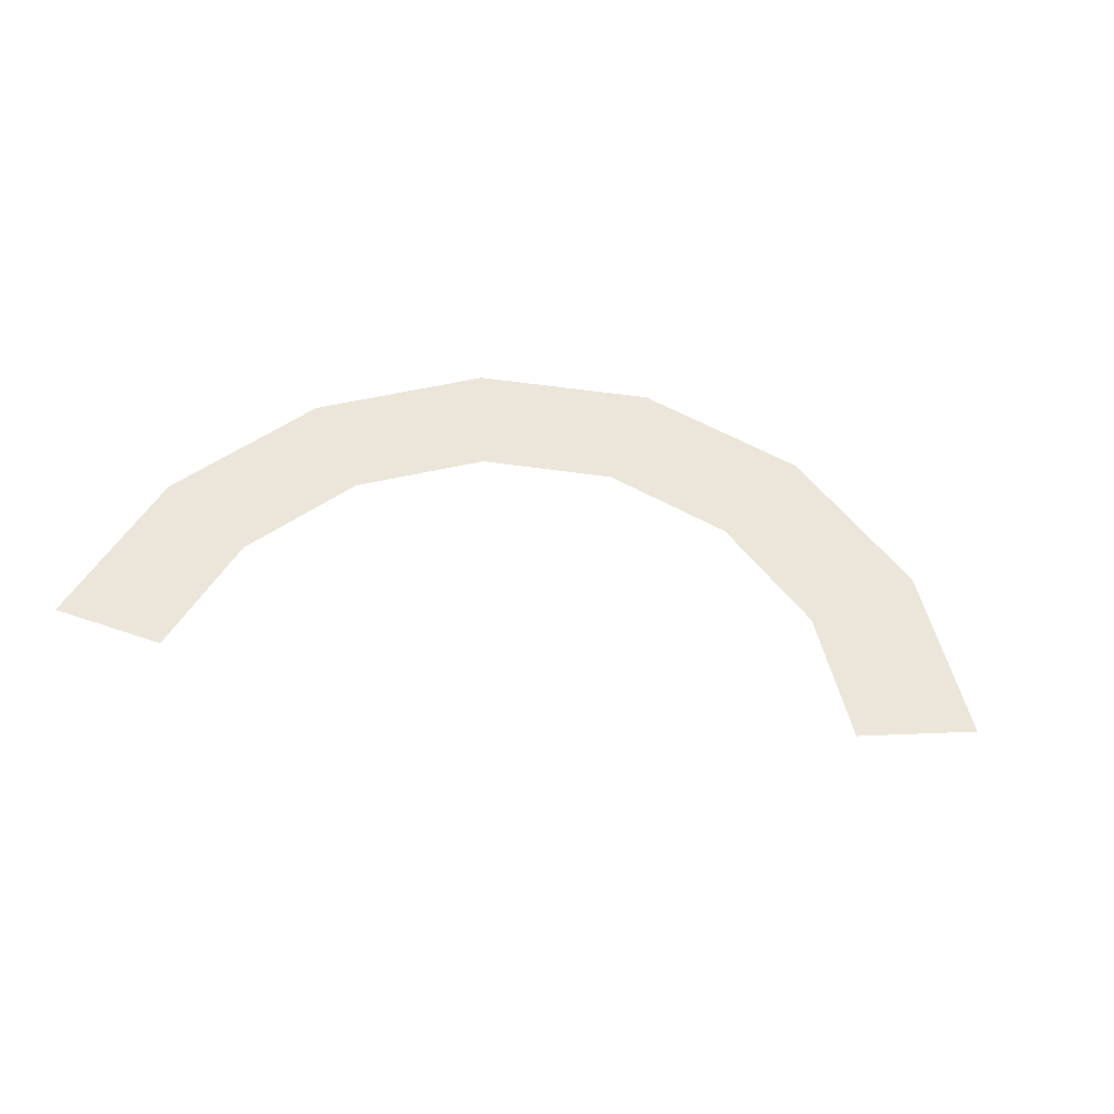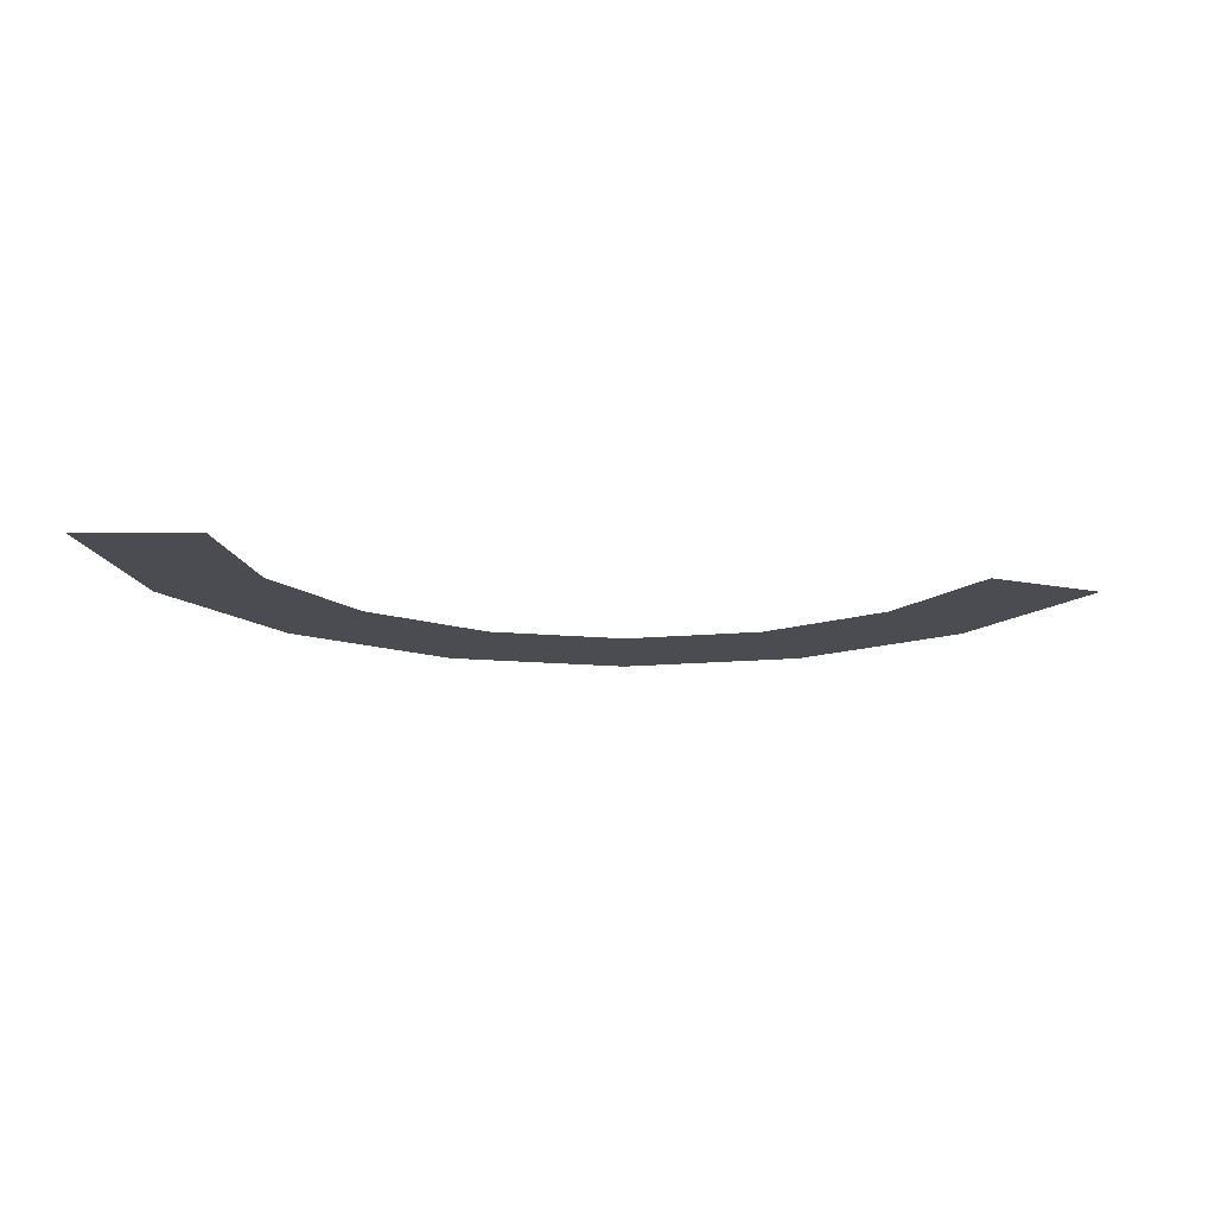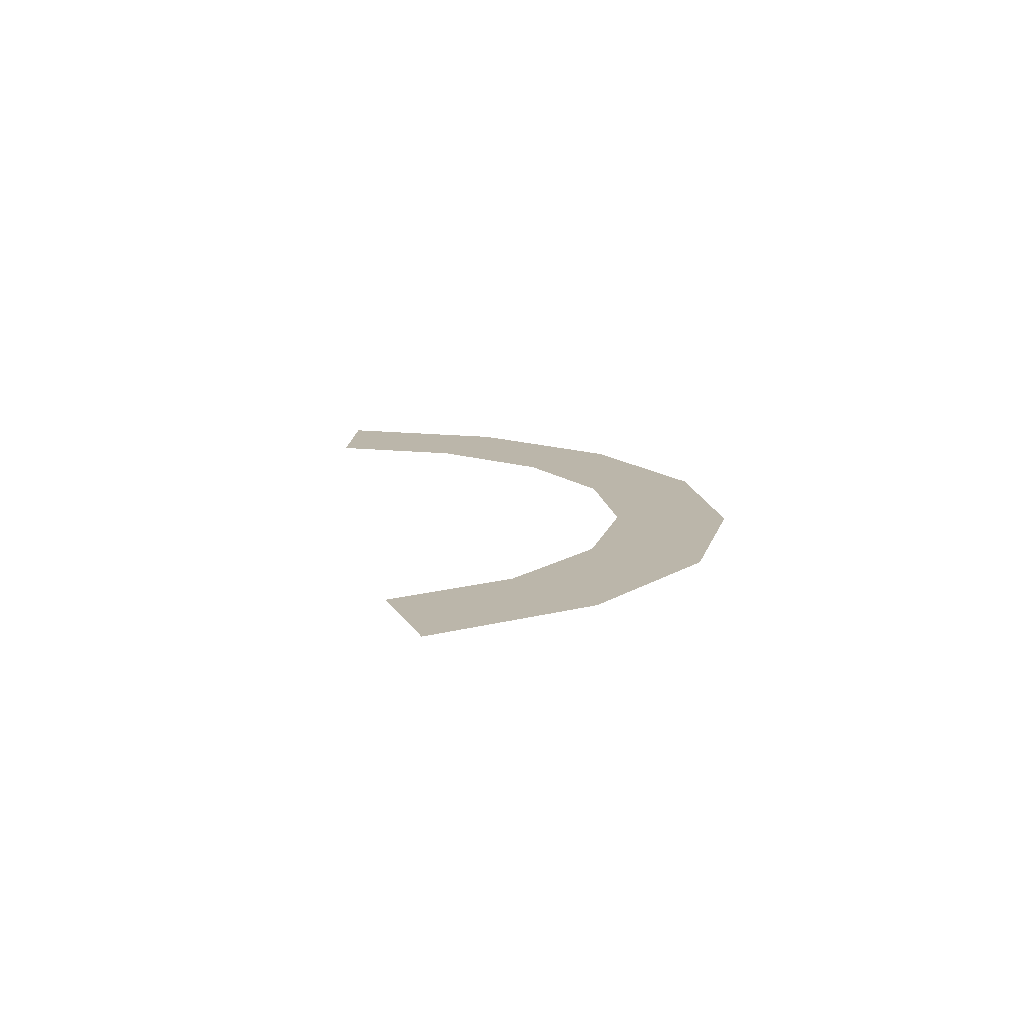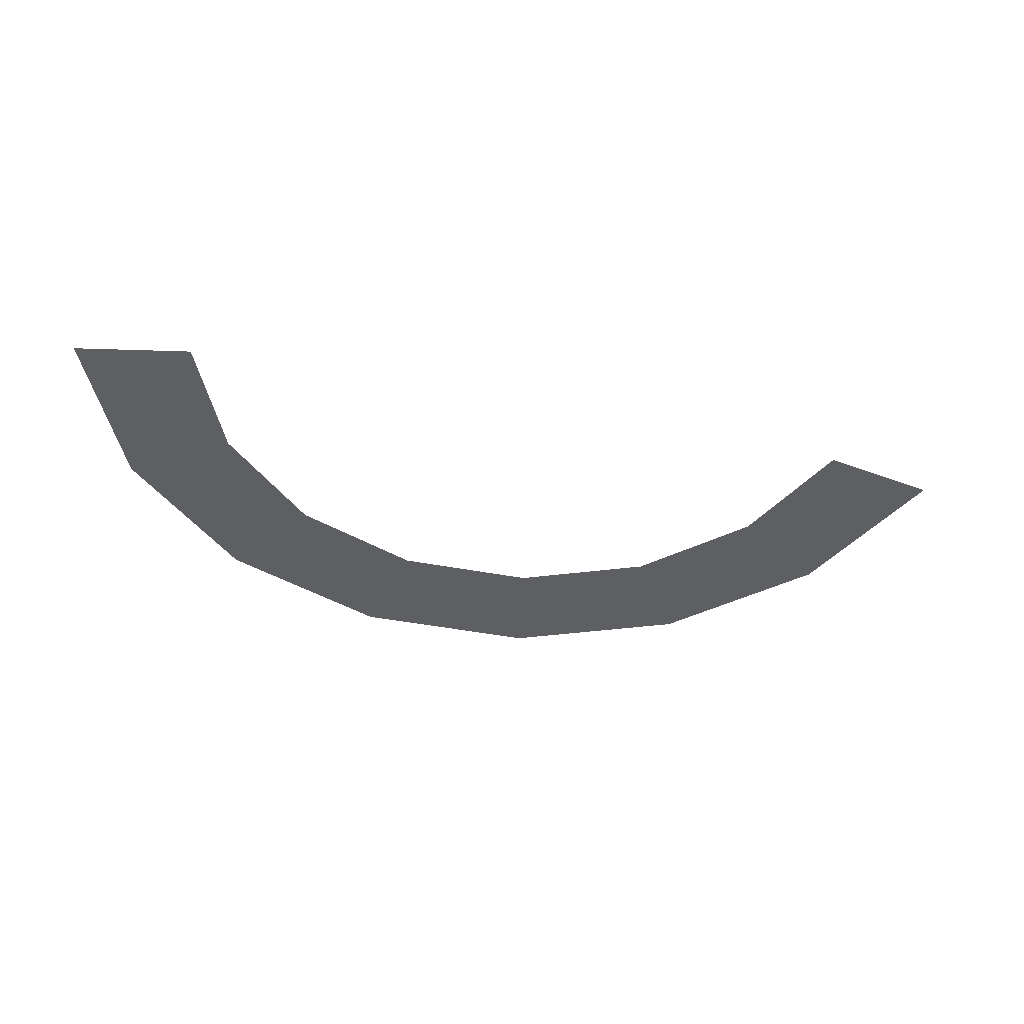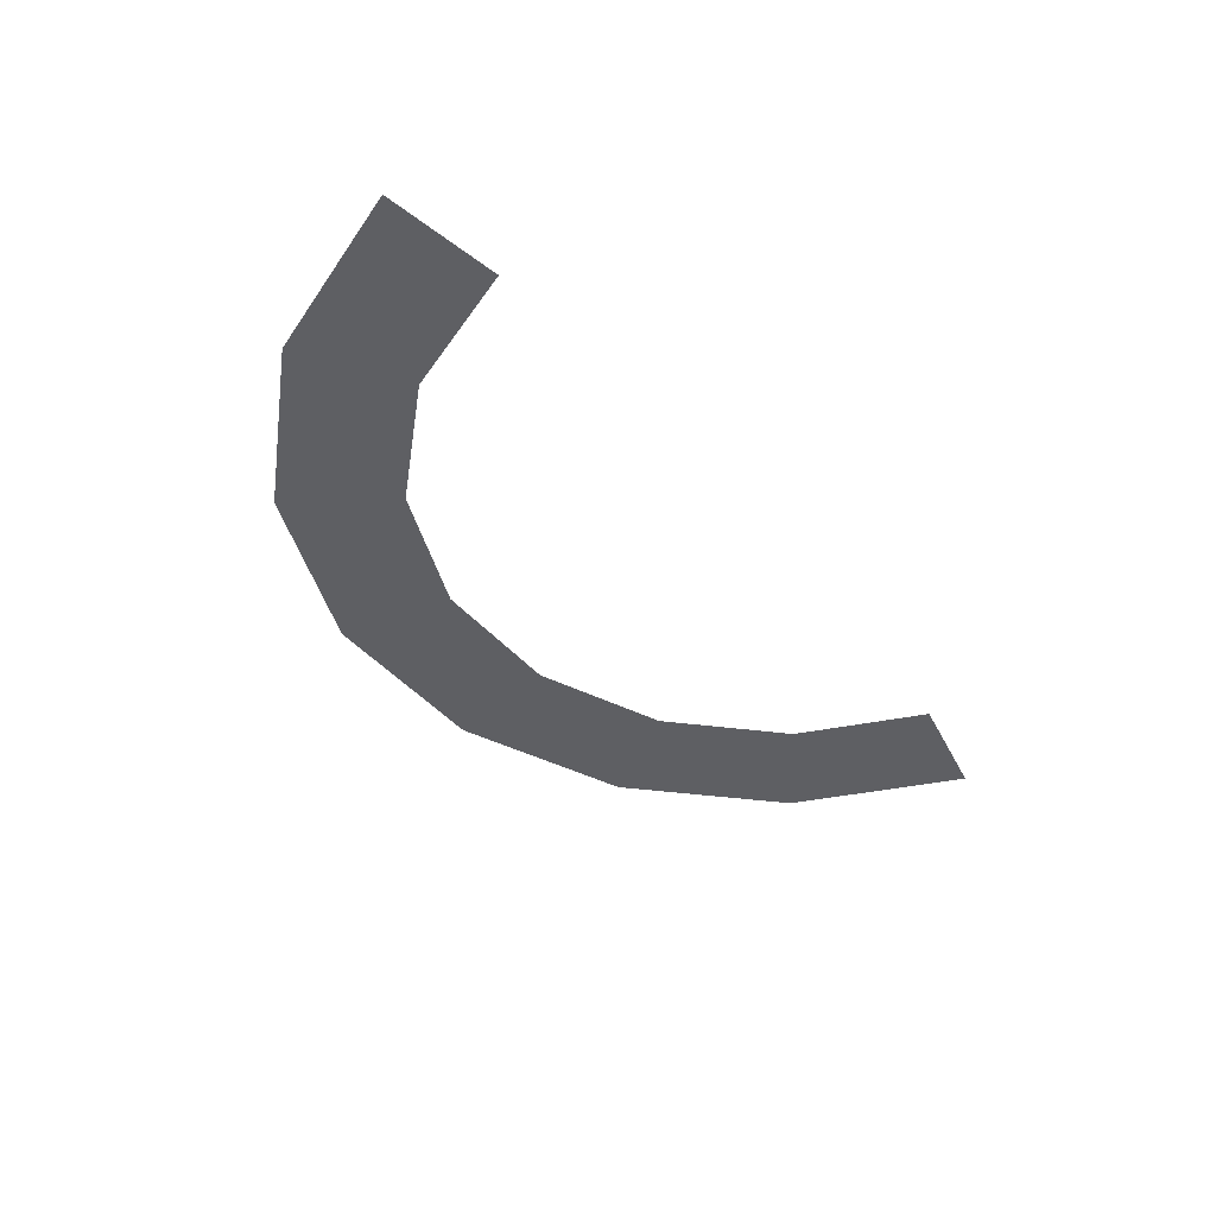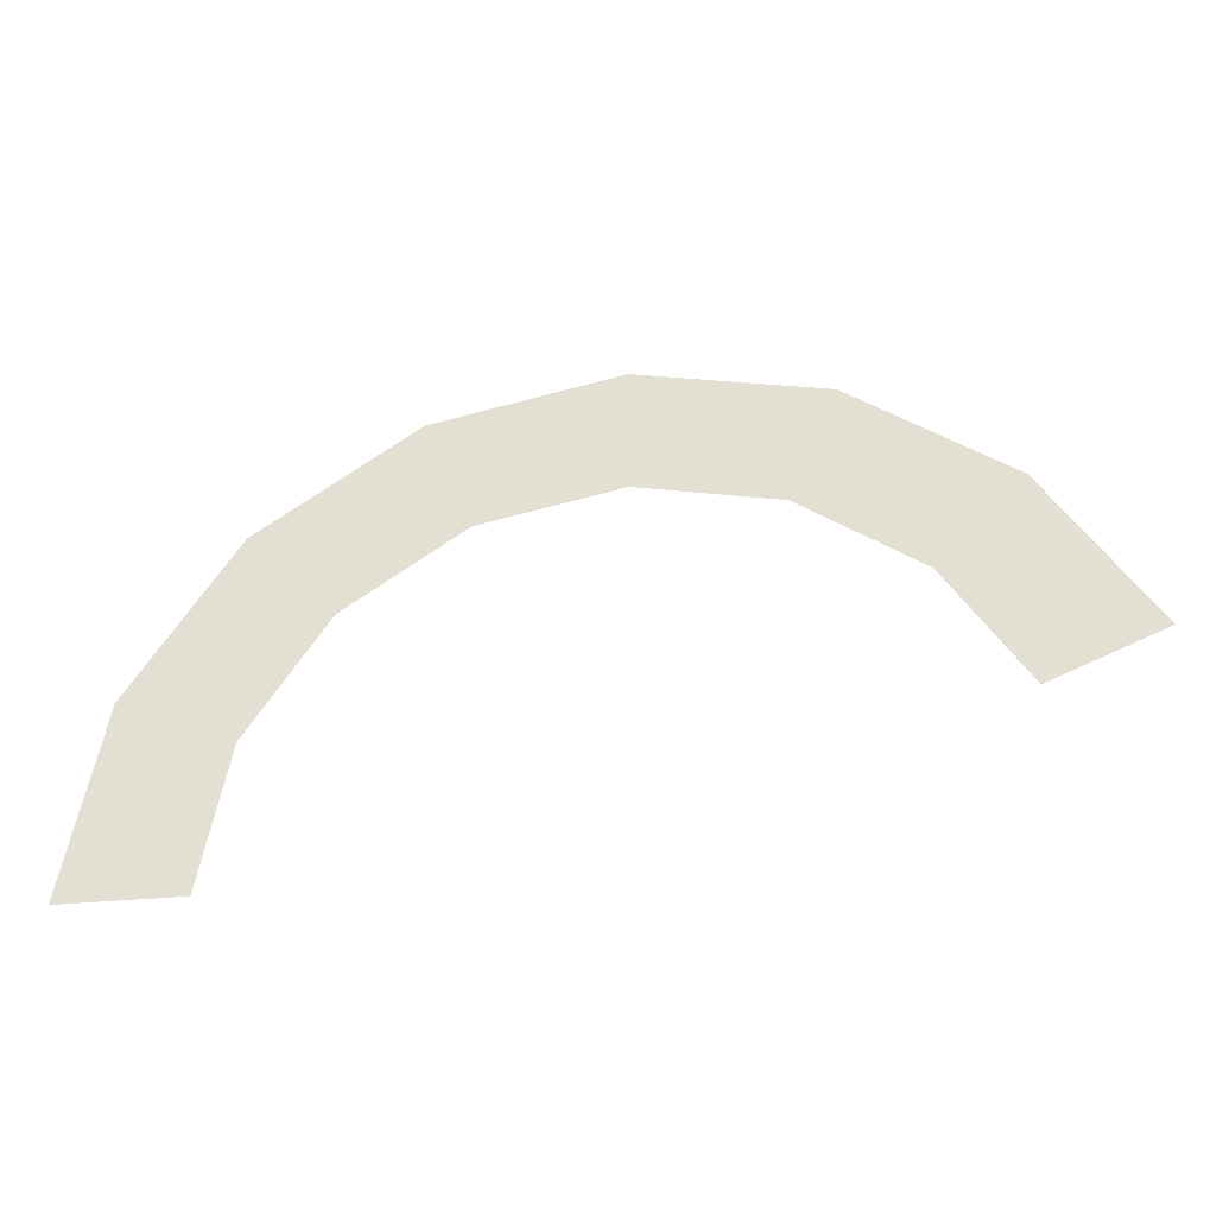
<metadata>
{"format":"obj","ext":"obj","renderer":"f3d","projection":"perspective","resolution":1024,"background":"white","views":[{"elev":54.4,"azim":-159.9,"up":"+Y"},{"elev":-15.3,"azim":179.9,"up":"+Y"},{"elev":14.0,"azim":-87.0,"up":"+Y"},{"elev":-40.8,"azim":177.7,"up":"+Y"},{"elev":-41.7,"azim":137.4,"up":"+Y"},{"elev":-30.4,"azim":-171.3,"up":"+Z"}]}
</metadata>
<code>
v 0.15 0 0
v 0.2 0 0
v 0.1848 0 0.07654
v 0.1386 0 0.0574
v 0.1386 0 0.0574
v 0.1848 0 0.07654
v 0.1414 0 0.1414
v 0.1061 0 0.1061
v 0.1061 0 0.1061
v 0.1414 0 0.1414
v 0.07654 0 0.1848
v 0.0574 0 0.1386
v 0.0574 0 0.1386
v 0.07654 0 0.1848
v 0 0 0.2
v 0 0 0.15
v 0 0 0.15
v 0 0 0.2
v -0.07654 0 0.1848
v -0.0574 0 0.1386
v -0.0574 0 0.1386
v -0.07654 0 0.1848
v -0.1414 0 0.1414
v -0.1061 0 0.1061
v -0.1061 0 0.1061
v -0.1414 0 0.1414
v -0.1848 0 0.07654
v -0.1386 0 0.0574
g mesh3682
f 1 2 3
f 3 4 1
f 5 6 7
f 7 8 5
f 9 10 11
f 11 12 9
f 13 14 15
f 15 16 13
f 17 18 19
f 19 20 17
f 21 22 23
f 23 24 21
f 25 26 27
f 27 28 25

</code>
